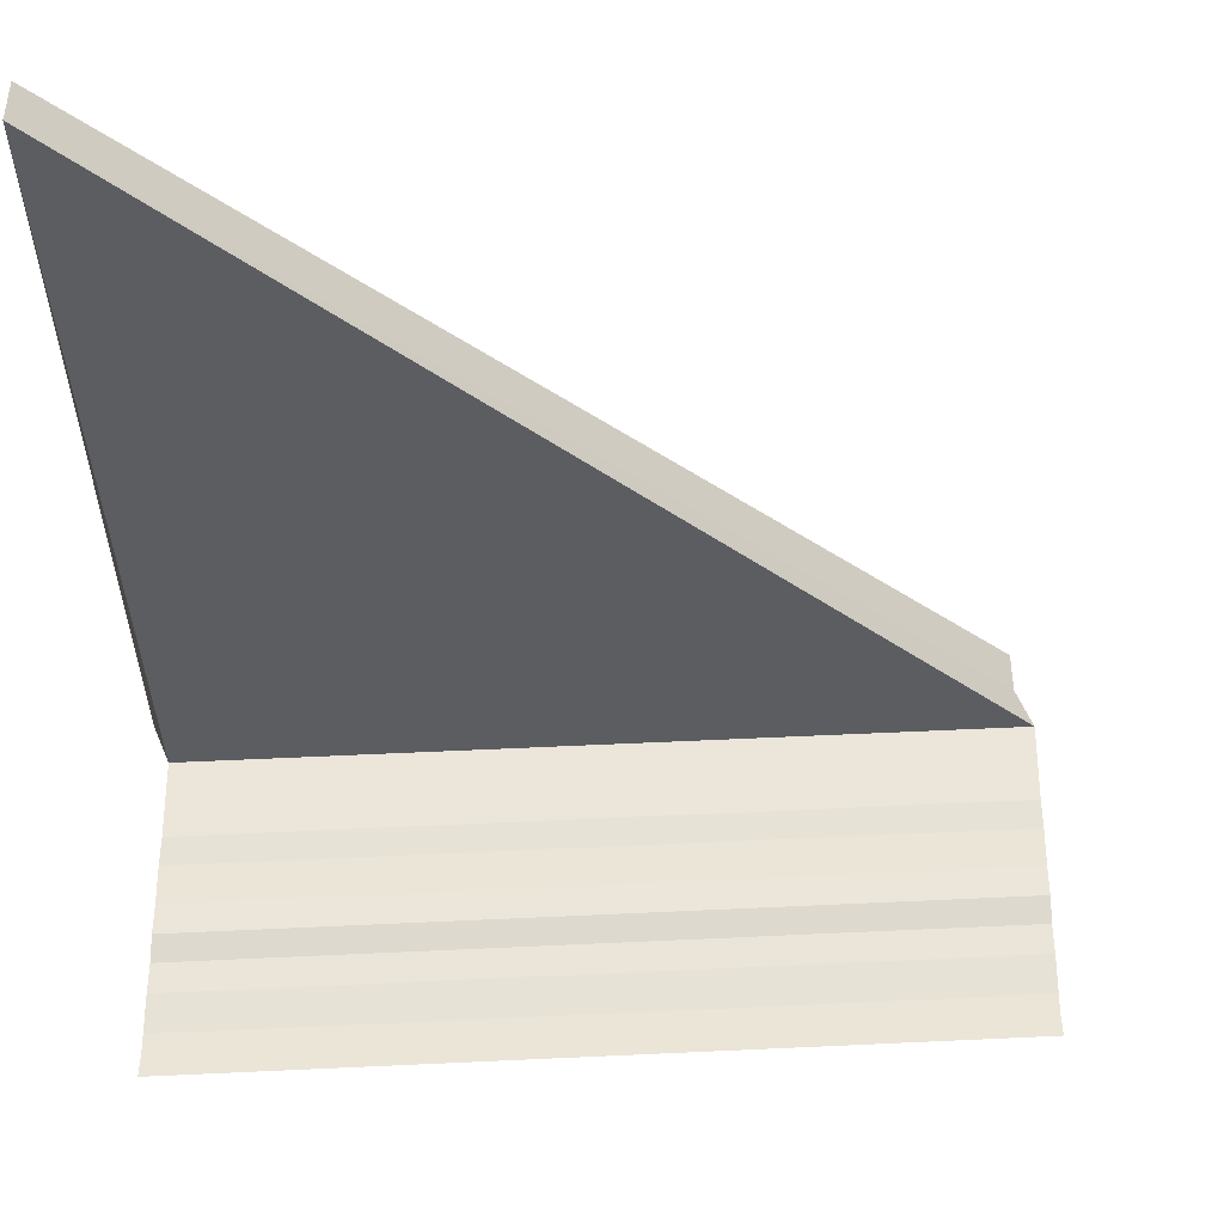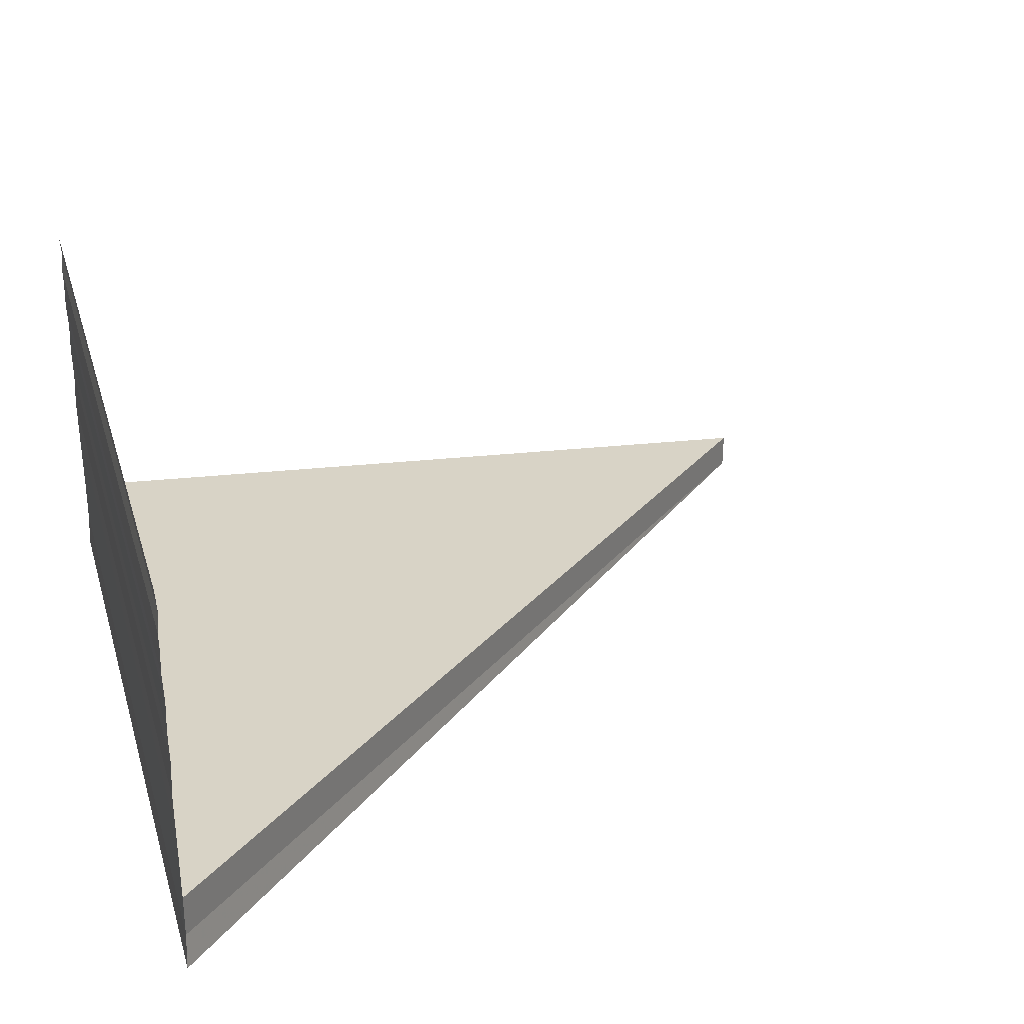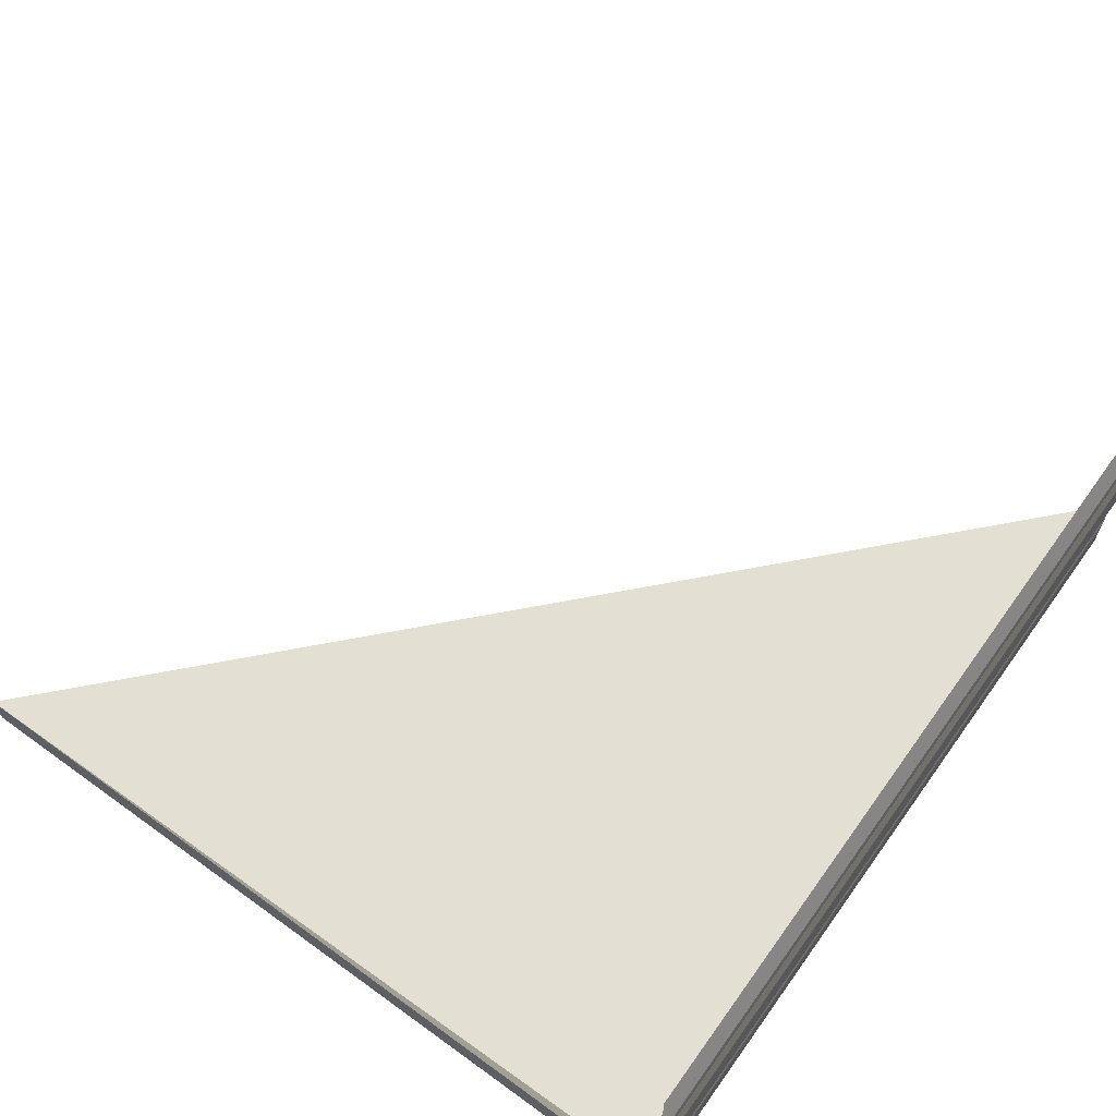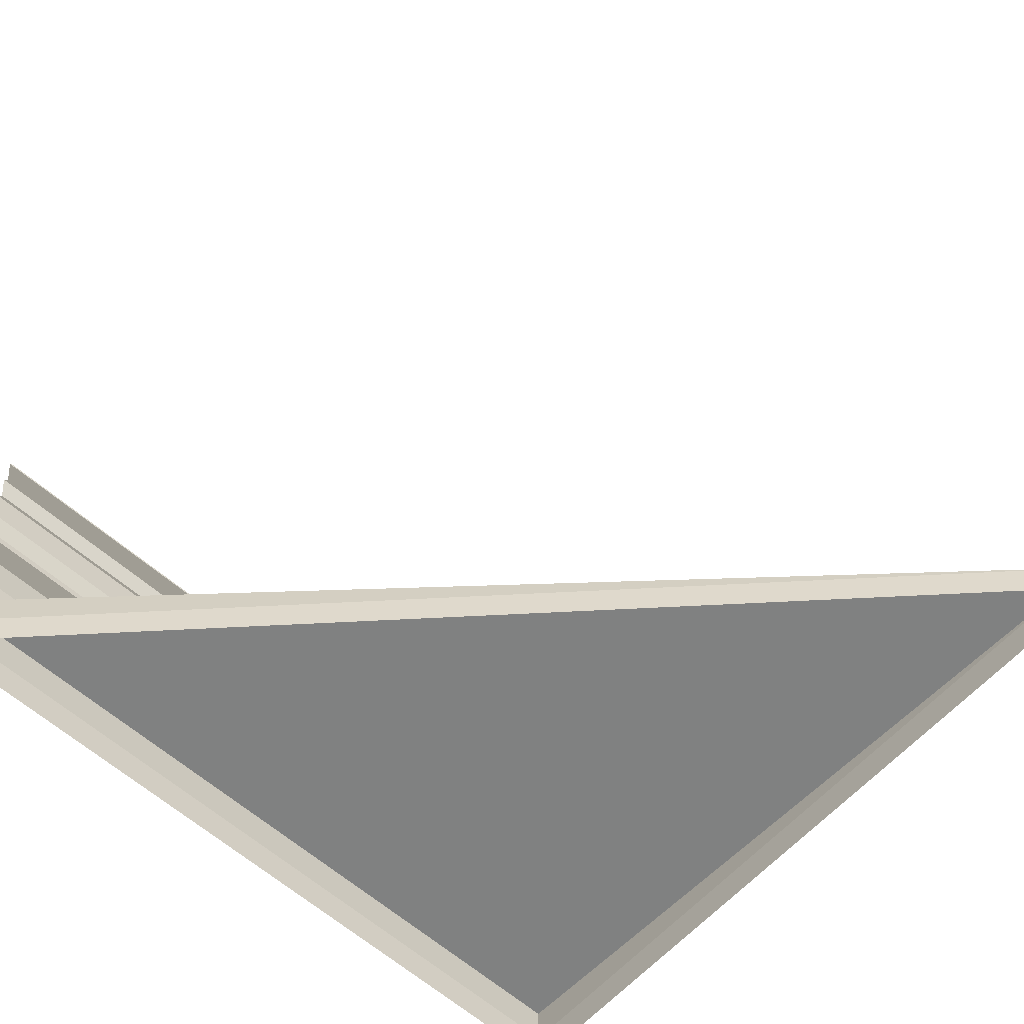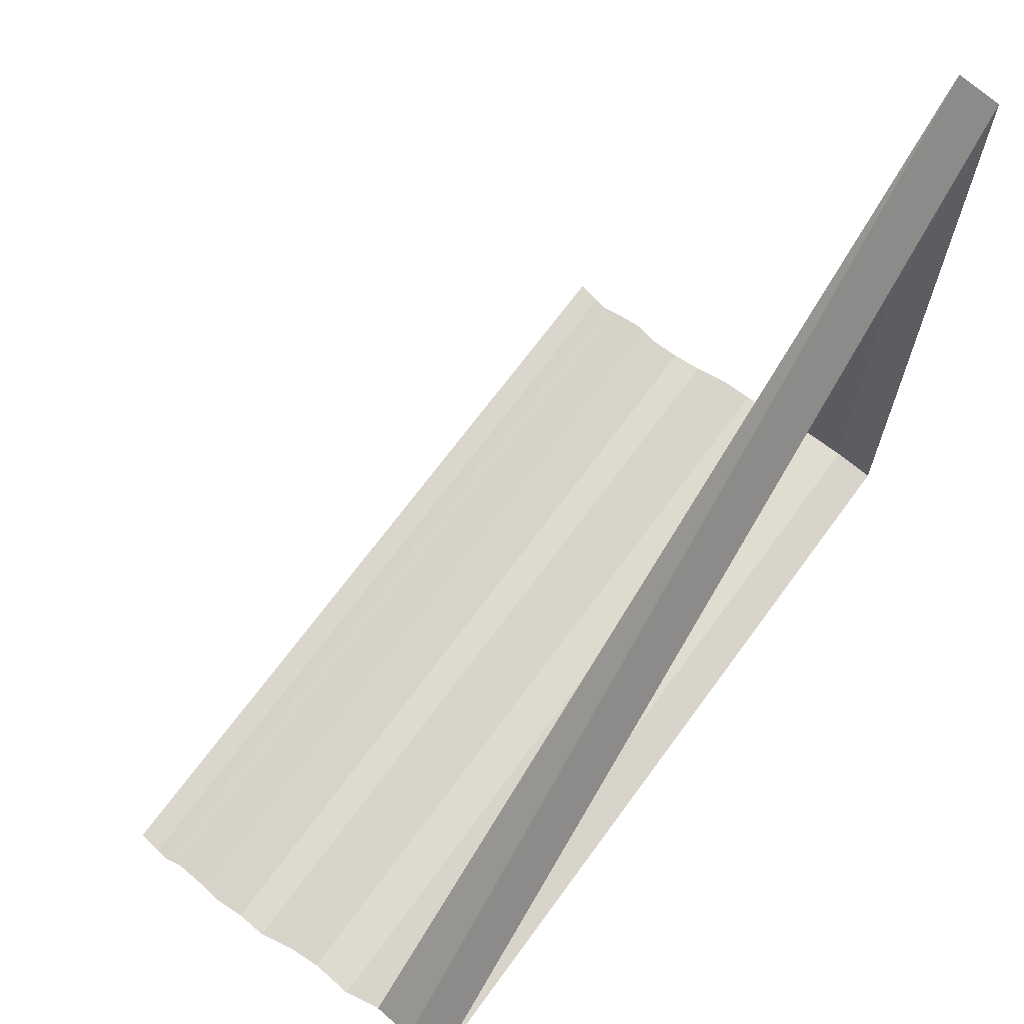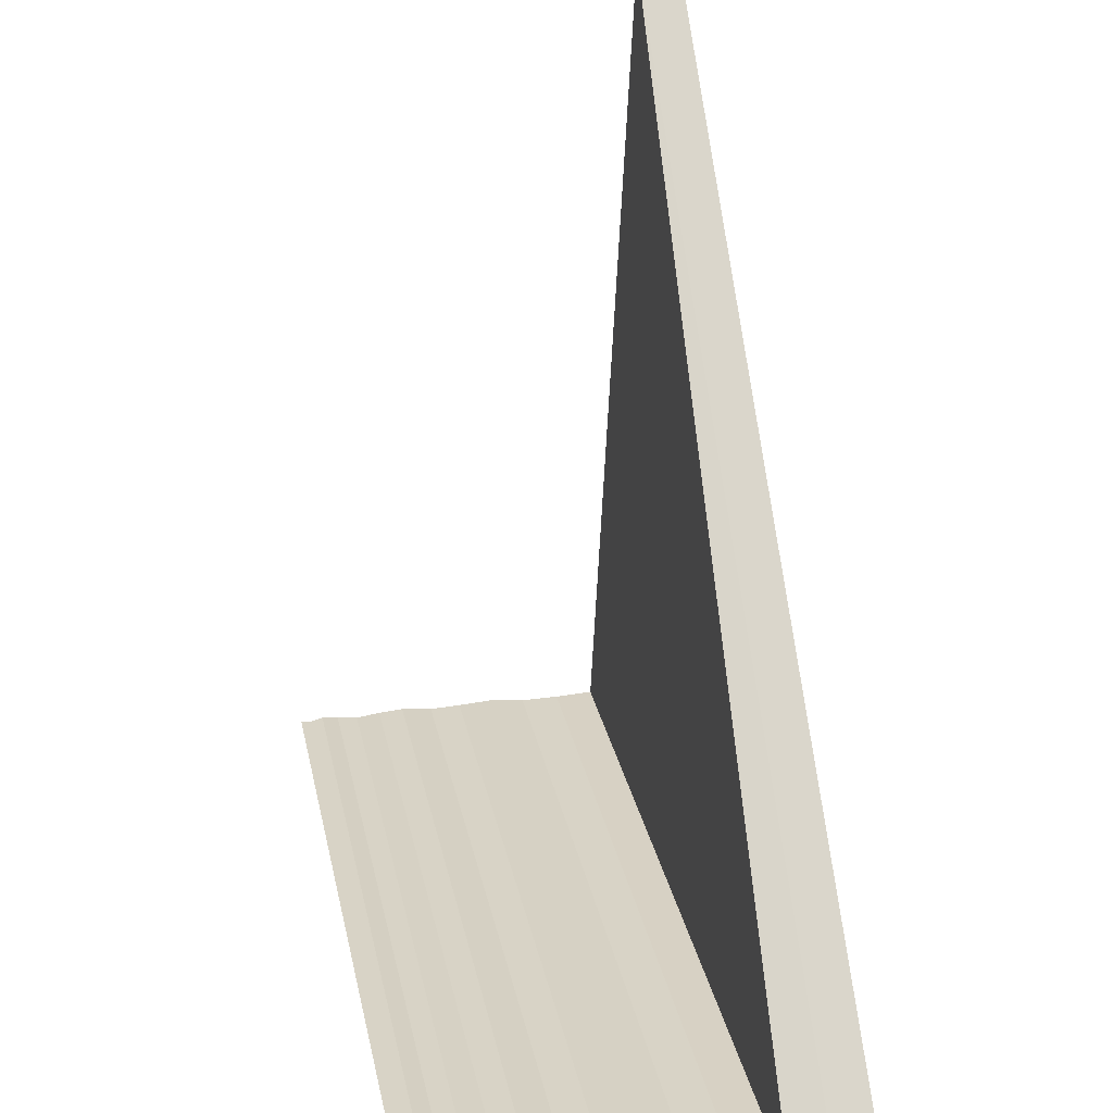
<metadata>
{"format":"obj","ext":"obj","renderer":"f3d","projection":"perspective","resolution":1024,"background":"white","views":[{"elev":56.4,"azim":-2.8,"up":"+Y"},{"elev":28.3,"azim":74.7,"up":"+Z"},{"elev":67.4,"azim":-53.8,"up":"+Z"},{"elev":-62.1,"azim":138.8,"up":"+Z"},{"elev":68.6,"azim":126.1,"up":"+Y"},{"elev":28.3,"azim":78.9,"up":"+Y"}]}
</metadata>
<code>
o 10525
v 2161 1876 9.5
v 2161 1876 9.5
v 2161 1876 9.5
v 2161 1876 9.5
v 2161 1876 9.5
v 2161 1876 9.5
v 2161 1876 9.5
v 2161 1876 9.5
v 2161 1876 9.5
v 2161 1876 9.5
v 2161 1876 9.5
v 2161 1876 9.5
v 2161 1876 9.5
v 2161 1876 9.5
v 2161 1876 9.5
v 2161 1876 9.5
v 2161 1876 9.5
v 2161 1876 9.5
v 2161 1876 9.5
v 2161 1876 9.5
v 2161 1876 9.5
v 2161 1876 9.5
v 2161 1876 9.5
v 2161 1876 9.5
v 2161 1876 9.501
v 2161 1876 9.5
v 2161 1876 9.501
v 2161 1876 9.5
v 2161 1876 9.5
v 2161 1876 9.501
v 2161 1876 9.5
v 2161 1876 9.501
v 2161 1876 9.501
v 2161 1876 9.501
v 2161 1876 9.501
v 2161 1876 9.501
v 2161 1876 9.501
v 2161 1876 9.501
v 2161 1876 9.501
v 2161 1876 9.501
v 2161 1876 9.501
v 2161 1876 9.501
v 2161 1876 9.501
v 2161 1876 9.501
v 2161 1876 9.502
v 2161 1876 9.501
v 2161 1876 9.502
v 2161 1876 9.501
v 2161 1876 9.501
v 2161 1876 9.502
v 2161 1876 9.501
v 2161 1876 9.502
v 2161 1876 9.502
v 2161 1876 9.502
v 2161 1876 9.502
v 2161 1876 9.502
v 2161 1876 9.502
v 2161 1876 9.502
v 2161 1876 9.502
v 2161 1876 9.502
v 2161 1876 9.502
v 2161 1876 9.502
v 2161 1876 9.502
v 2161 1876 9.502
v 2161 1876 9.503
v 2161 1876 9.502
v 2161 1876 9.503
v 2161 1876 9.502
v 2161 1876 9.502
v 2161 1876 9.503
v 2161 1876 9.502
v 2161 1876 9.503
v 2161 1876 9.503
v 2161 1876 9.503
v 2161 1876 9.503
v 2161 1876 9.503
v 2161 1876 9.503
v 2161 1876 9.503
v 2161 1876 9.503
v 2161 1876 9.503
v 2161 1876 9.503
v 2161 1876 9.503
v 2161 1876 9.503
v 2161 1876 9.503
v 2161 1876 9.503
v 2161 1876 9.503
v 2161 1876 9.503
v 2161 1876 9.503
v 2161 1876 9.503
v 2161 1876 9.503
v 2161 1876 9.503
v 2161 1876 9.503
v 2161 1876 9.503
v 2161 1876 9.503
v 2161 1876 9.504
v 2161 1876 9.503
v 2161 1876 9.504
v 2161 1876 9.503
v 2161 1876 9.503
v 2161 1876 9.504
v 2161 1876 9.503
v 2161 1876 9.504
v 2161 1876 9.504
v 2161 1876 9.504
v 2161 1876 9.504
v 2161 1876 9.504
v 2161 1876 9.504
v 2161 1876 9.504
v 2161 1876 9.504
v 2161 1876 9.504
v 2161 1876 9.504
v 2161 1876 9.504
v 2161 1876 9.504
v 2161 1876 9.504
v 2161 1876 9.504
v 2161 1876 9.504
v 2161 1876 9.504
v 2161 1876 9.504
v 2161 1876 9.504
v 2161 1876 9.504
v 2161 1876 9.504
v 2161 1876 9.504
v 2161 1876 9.504
v 2161 1876 9.504
v 2161 1876 9.504
v 2161 1876 9.504
v 2161 1876 9.504
v 2161 1876 9.504
v 2161 1876 9.504
v 2161 1876 9.504
v 2161 1876 9.504
v 2161 1876 9.504
v 2161 1876 9.504
v 2161 1876 9.504
v 2161 1876 9.504
v 2161 1876 9.504
v 2161 1876 9.504
v 2161 1876 9.504
v 2161 1876 9.504
v 2161 1876 9.504
v 2161 1876 9.504
v 2161 1876 9.504
f 1 2 3
f 3 4 5
f 4 6 7
f 5 8 9
f 10 7 9
f 11 12 8
f 13 14 10
f 15 16 17
f 17 18 19
f 20 21 18
f 22 23 19
f 22 24 25
f 25 26 27
f 28 29 30
f 30 31 32
f 33 34 35
f 35 36 37
f 38 39 40
f 40 41 42
f 43 44 45
f 45 46 47
f 48 49 50
f 50 51 52
f 53 54 55
f 55 56 57
f 58 59 60
f 60 61 62
f 63 64 65
f 65 66 67
f 68 69 70
f 70 71 72
f 73 74 75
f 75 76 77
f 78 79 80
f 80 81 82
f 83 84 85
f 85 86 87
f 88 89 90
f 90 91 92
f 93 94 95
f 95 96 97
f 98 99 100
f 100 101 102
f 103 104 105
f 105 106 107
f 108 109 110
f 110 111 112
f 113 114 115
f 115 116 117
f 118 119 120
f 120 121 122
f 123 124 125
f 125 126 127
f 128 129 130
f 130 131 132
f 133 134 135
f 135 136 137
f 138 139 140
f 140 141 142

</code>
